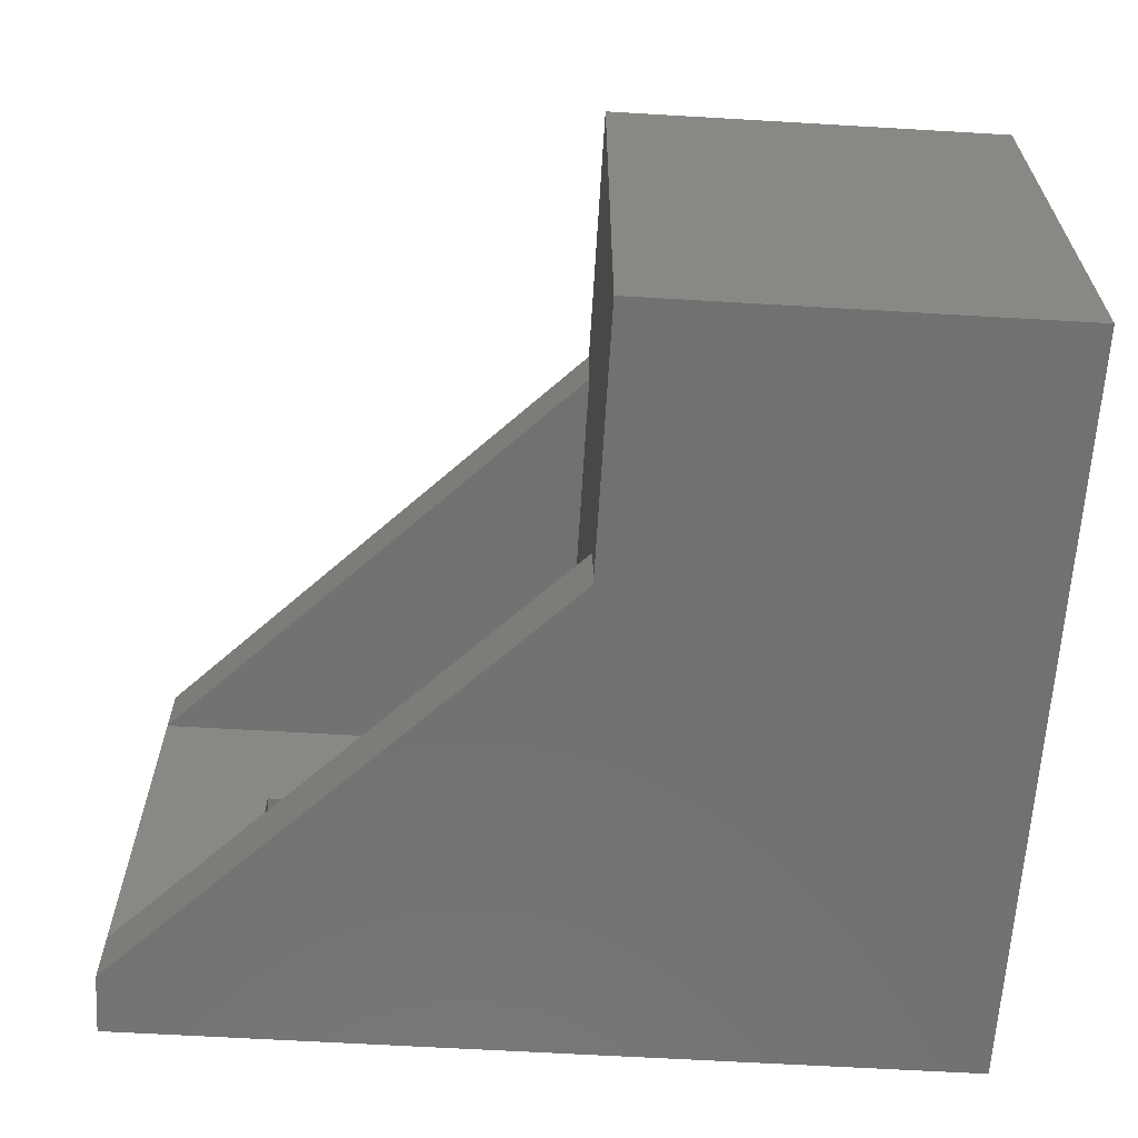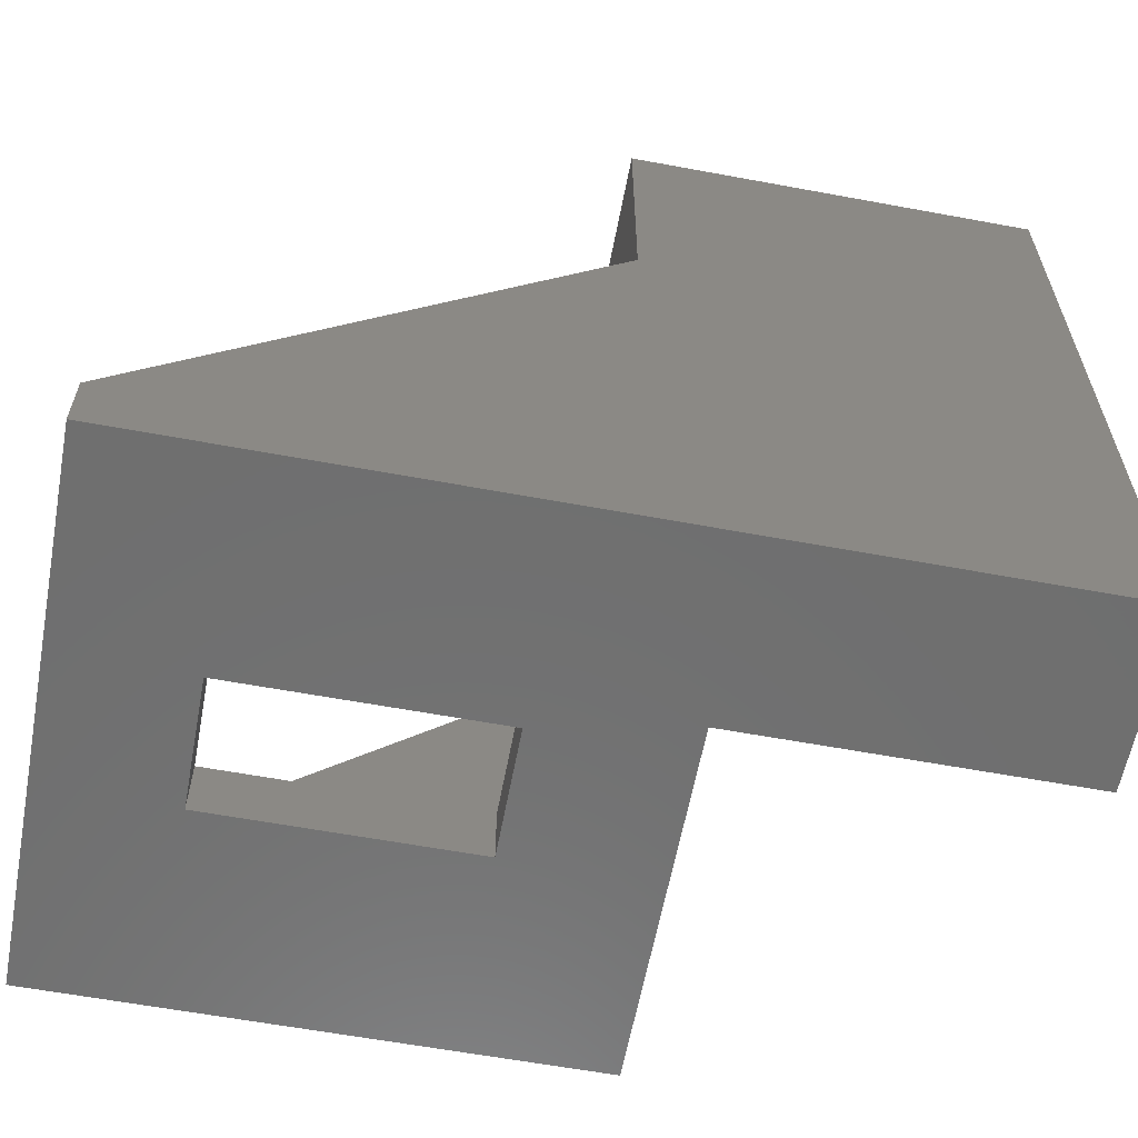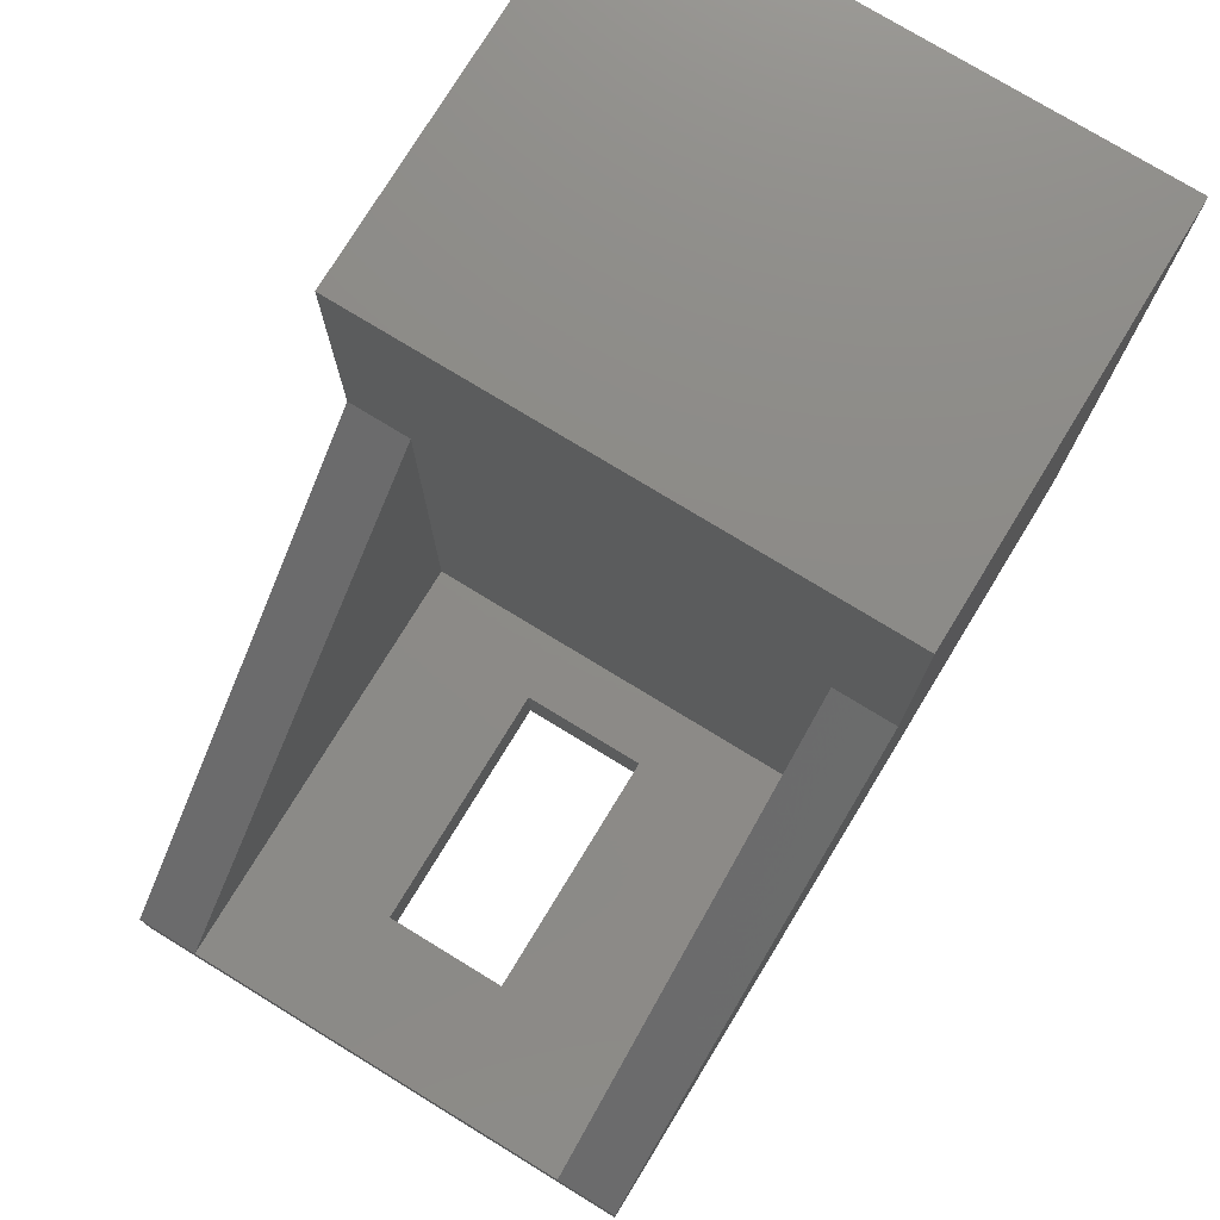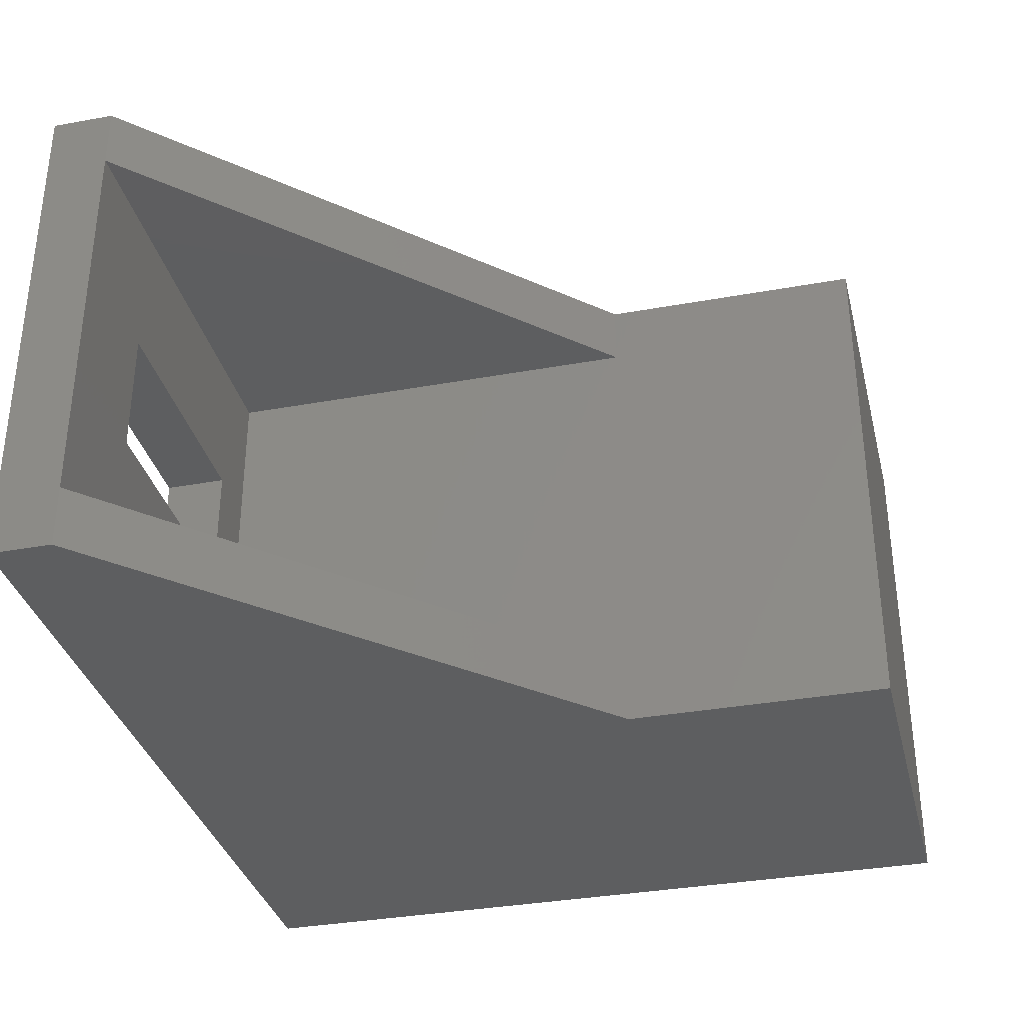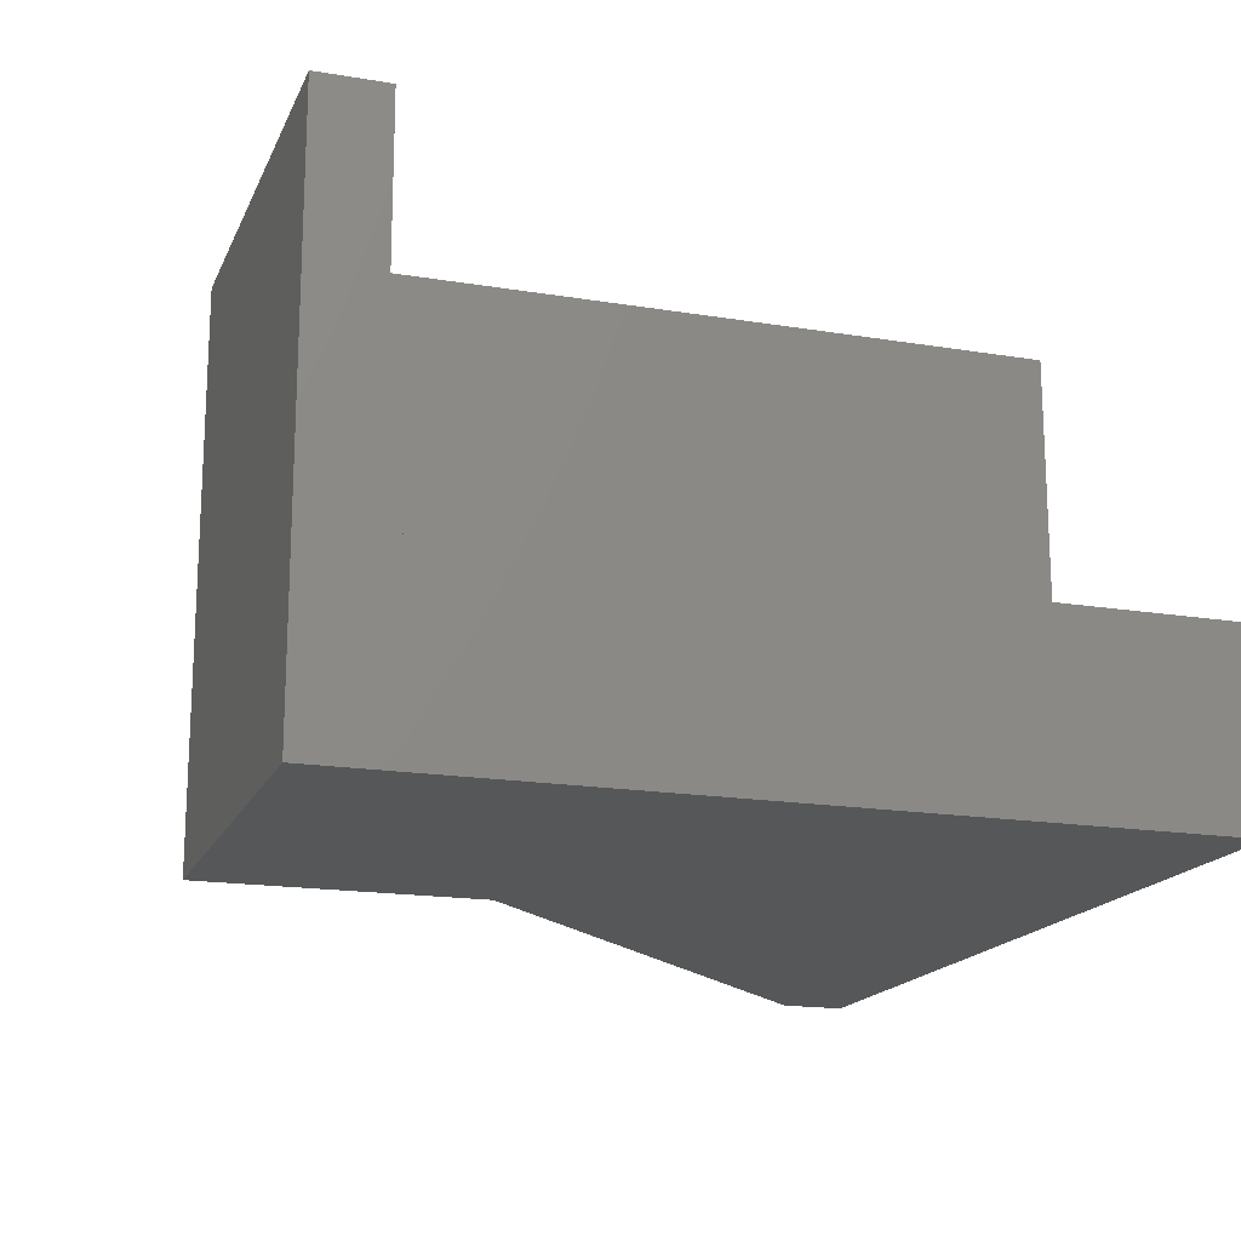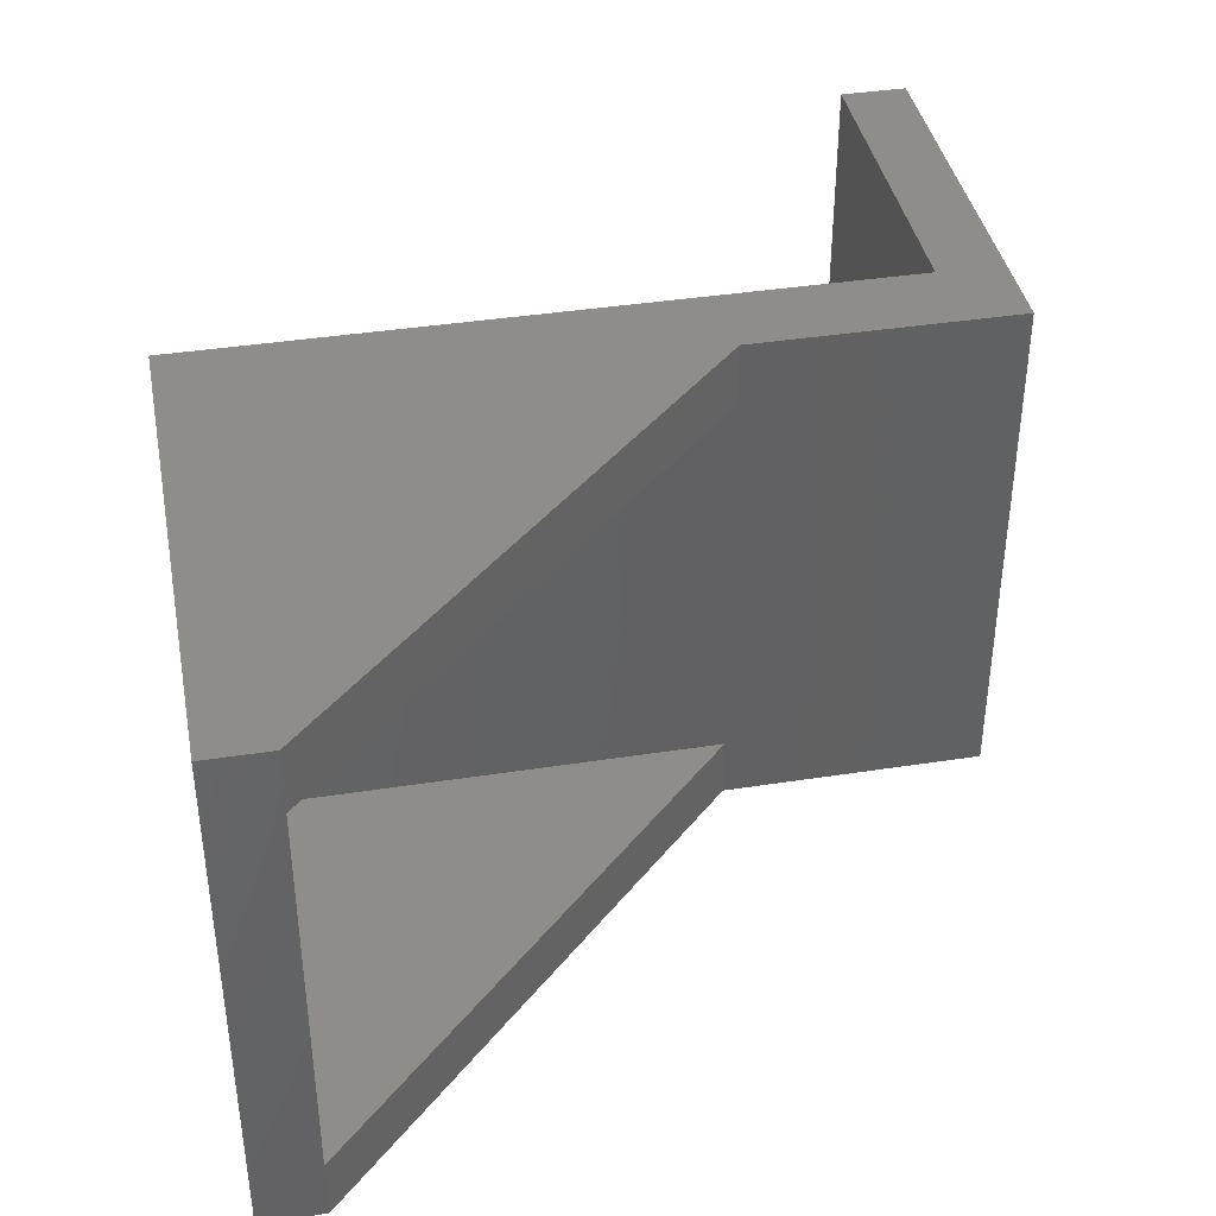
<metadata>
{"format":"stl","ext":"stl","renderer":"f3d","projection":"perspective","resolution":1024,"background":"white","views":[{"elev":-63.4,"azim":-3.4,"up":"+Y"},{"elev":-60.9,"azim":-10.7,"up":"+Z"},{"elev":76.3,"azim":-58.6,"up":"+Z"},{"elev":-34.3,"azim":-76.2,"up":"+Y"},{"elev":-17.3,"azim":71.8,"up":"+Y"},{"elev":39.7,"azim":-100.9,"up":"+Y"}]}
</metadata>
<code>
# stl→obj: 32 verts, 64 faces
v -1.25 -14.5 8.5
v -1.25 -14.5 -23
v -32.75 -14.5 -23
v -1.25 14.5 -23
v -1.25 14.5 8.5
v -32.75 14.5 -23
v -1.25 19 27.5
v -1.25 19 8.5
v -1.25 -19 27.5
v -1.25 -19 8.5
v -5.75 4.5 -23
v -23.75 4.5 -23
v -23.75 -4.5 -23
v -5.75 -4.5 -23
v -23.75 4.5 -27.5
v -23.75 -4.5 -27.5
v -5.75 -4.5 -27.5
v -5.75 4.5 -27.5
v 28.25 -19 -27.5
v 4.5 -6.5 -27.5
v 28.25 -6.5 -27.5
v -32.75 -19 -27.5
v 4.5 19 -27.5
v -32.75 19 -27.5
v -32.75 -19 -23
v -32.75 19 -23
v 28.25 -19 27.5
v 4.5 19 22.75
v 28.25 19 27.5
v 28.25 19 22.75
v 28.25 -6.5 22.75
v 4.5 -6.5 22.75
f 1 2 3
f 4 5 6
f 4 2 5
f 5 7 8
f 1 5 2
f 5 1 7
f 9 1 10
f 1 9 7
f 4 11 2
f 4 12 11
f 12 6 13
f 6 12 4
f 14 2 11
f 13 2 14
f 13 3 2
f 3 13 6
f 13 15 12
f 15 13 16
f 17 13 14
f 13 17 16
f 15 11 12
f 11 15 18
f 17 11 18
f 11 17 14
f 19 20 21
f 18 20 17
f 22 20 19
f 20 22 17
f 16 22 15
f 17 22 16
f 20 18 23
f 24 18 15
f 18 24 23
f 24 15 22
f 25 1 3
f 1 25 10
f 6 8 26
f 8 6 5
f 24 6 26
f 24 3 6
f 22 3 24
f 3 22 25
f 10 27 9
f 19 10 25
f 19 25 22
f 10 19 27
f 28 29 30
f 29 28 7
f 28 8 7
f 23 8 28
f 23 26 8
f 26 23 24
f 29 31 30
f 27 31 29
f 19 31 27
f 31 19 21
f 7 27 29
f 27 7 9
f 32 30 31
f 30 32 28
f 32 23 28
f 23 32 20
f 21 32 31
f 32 21 20

</code>
